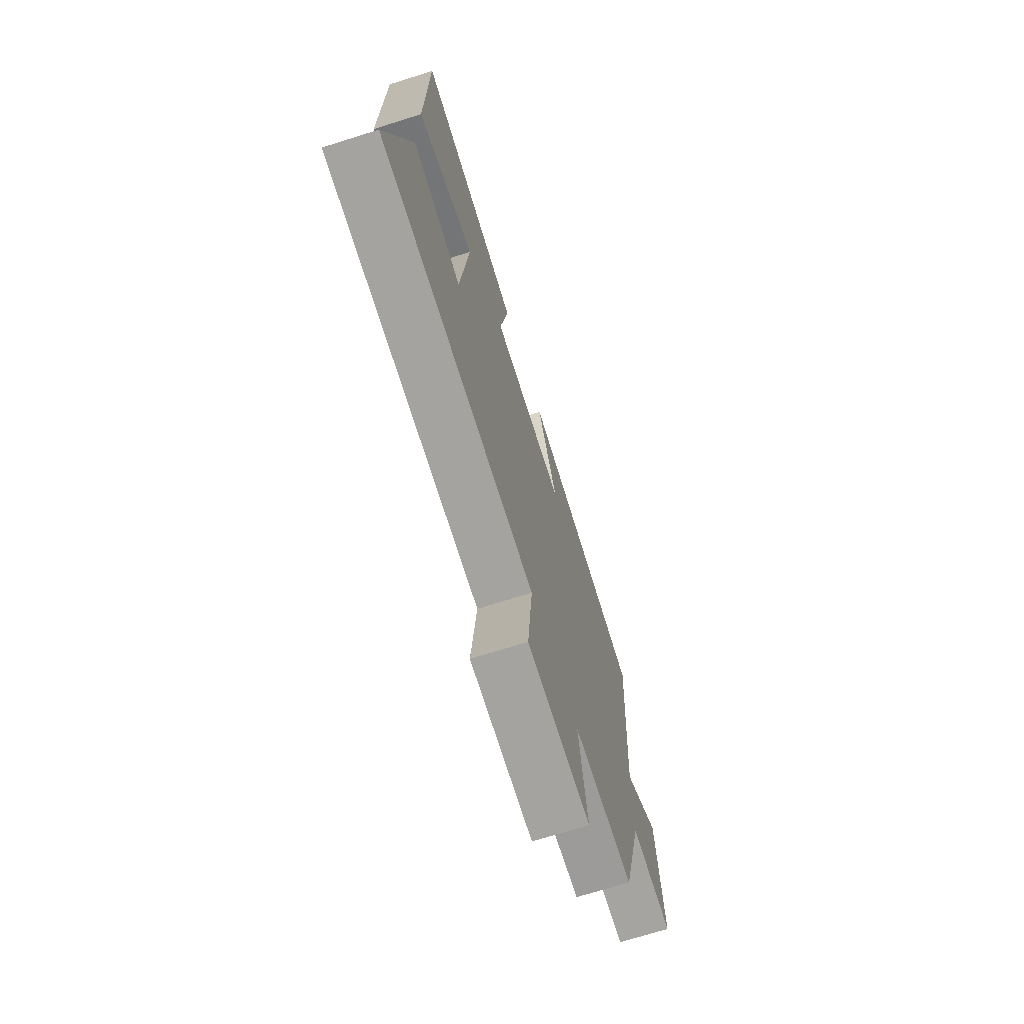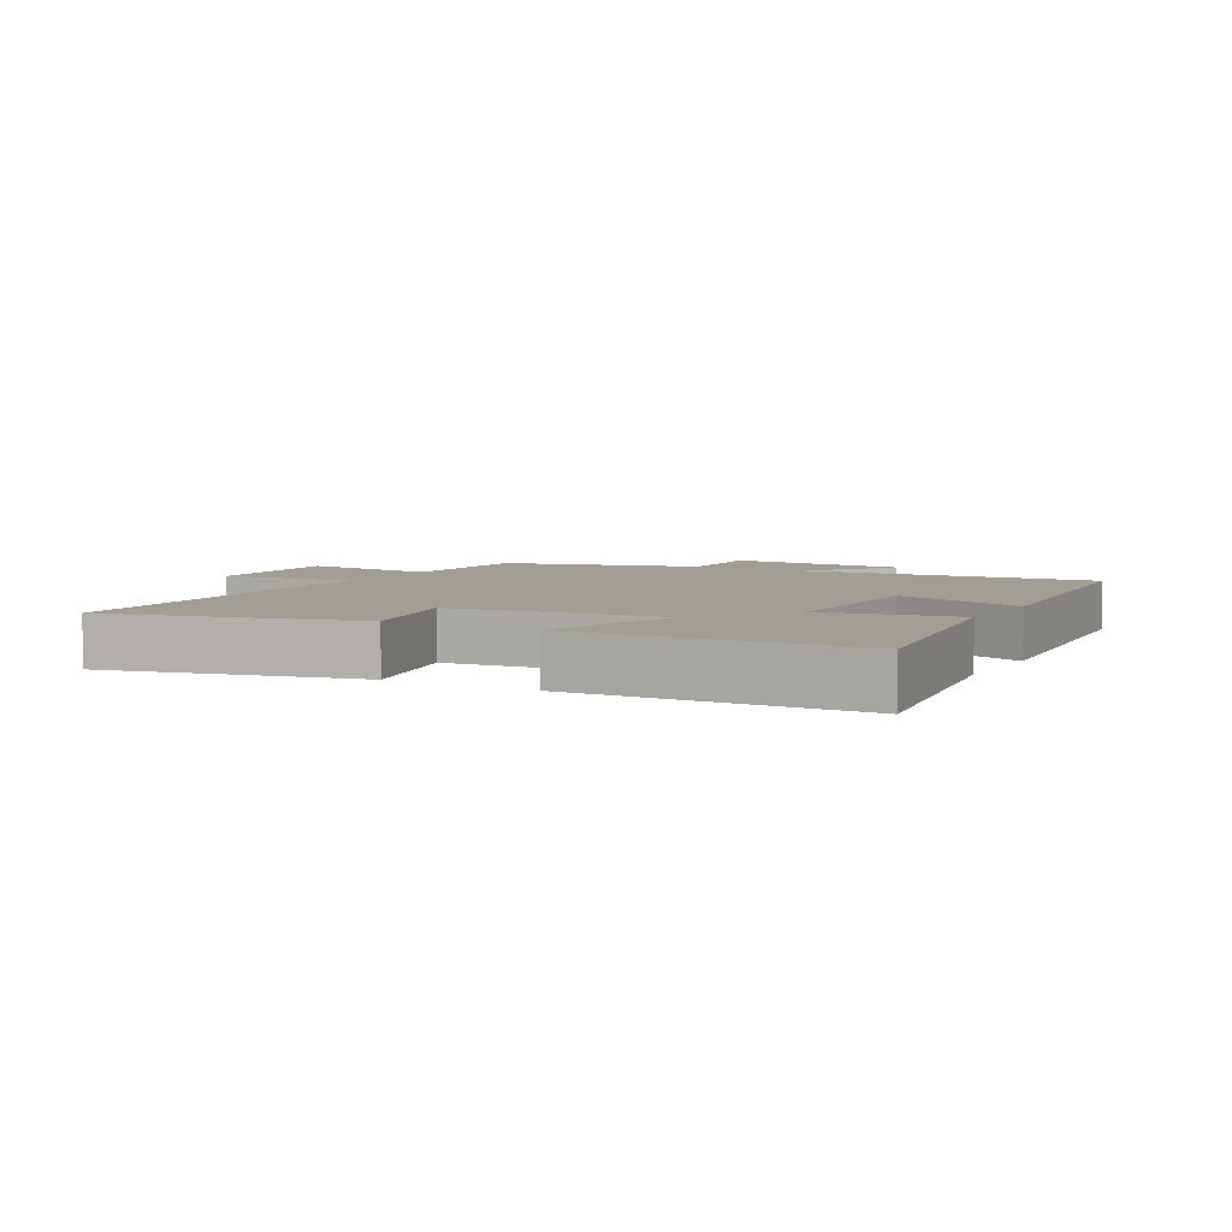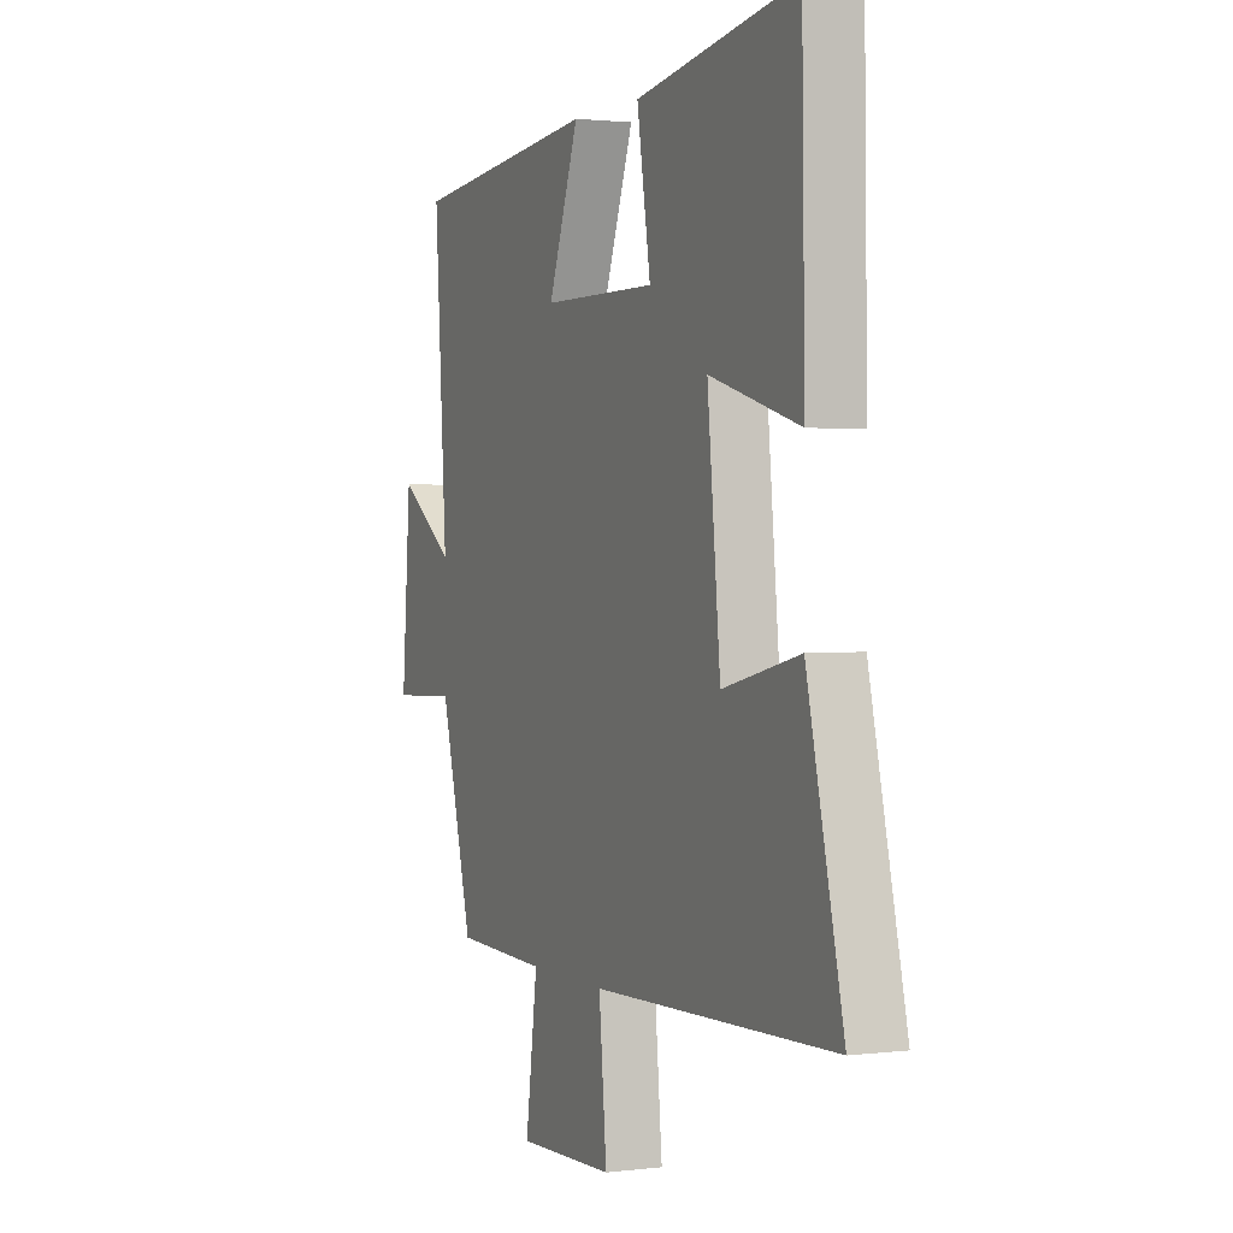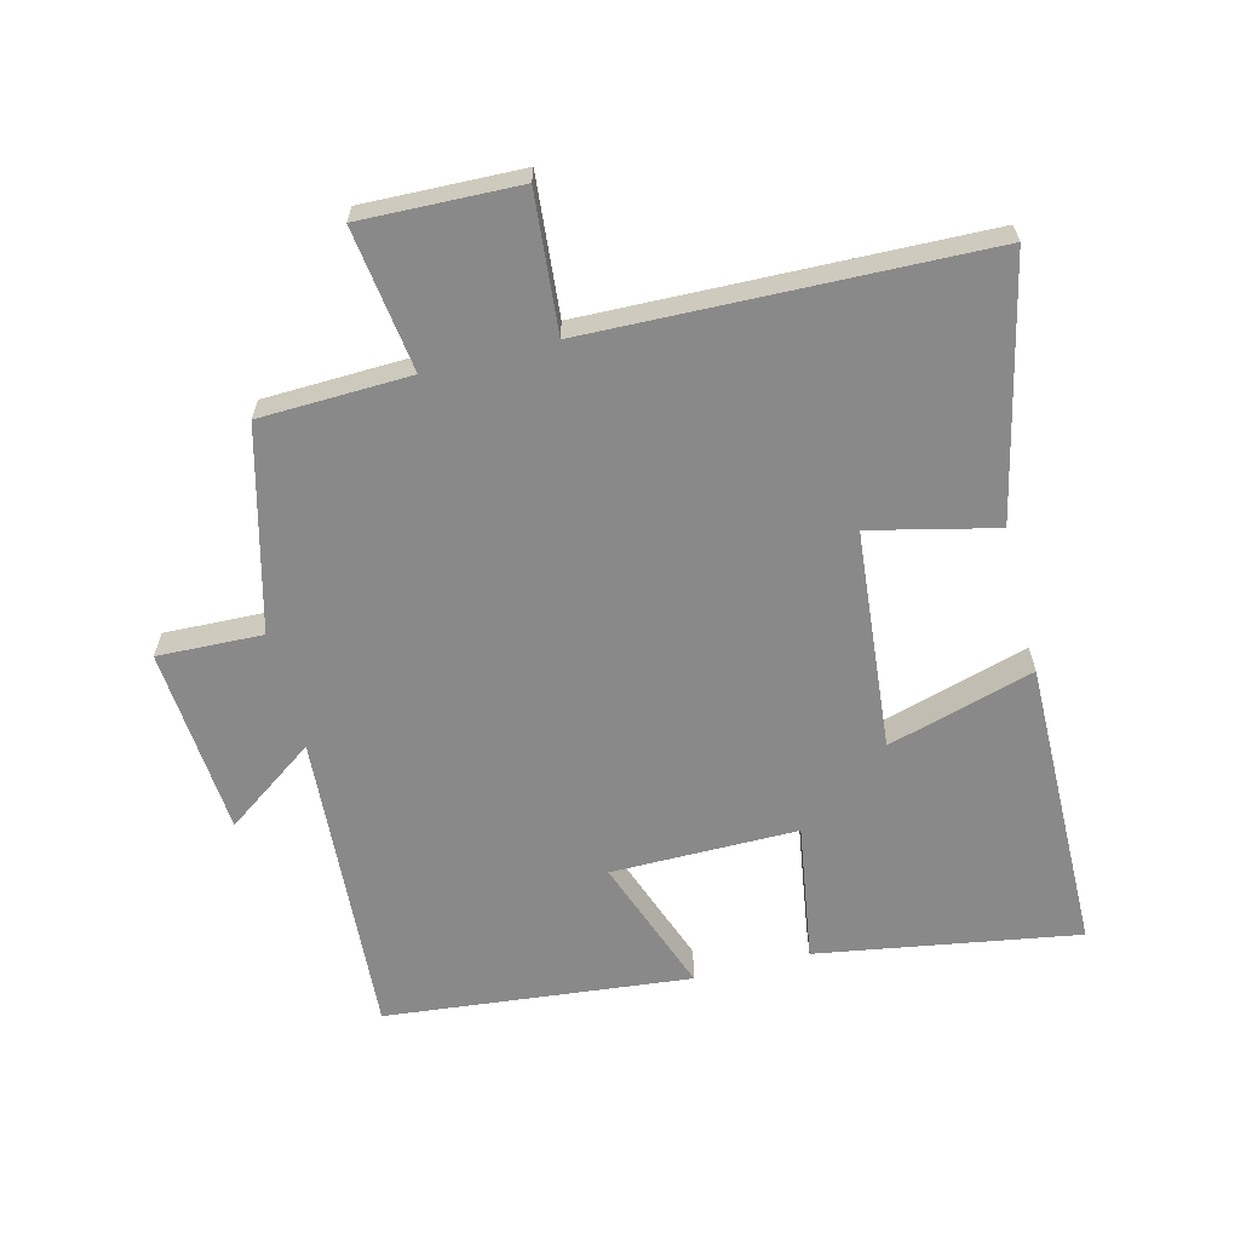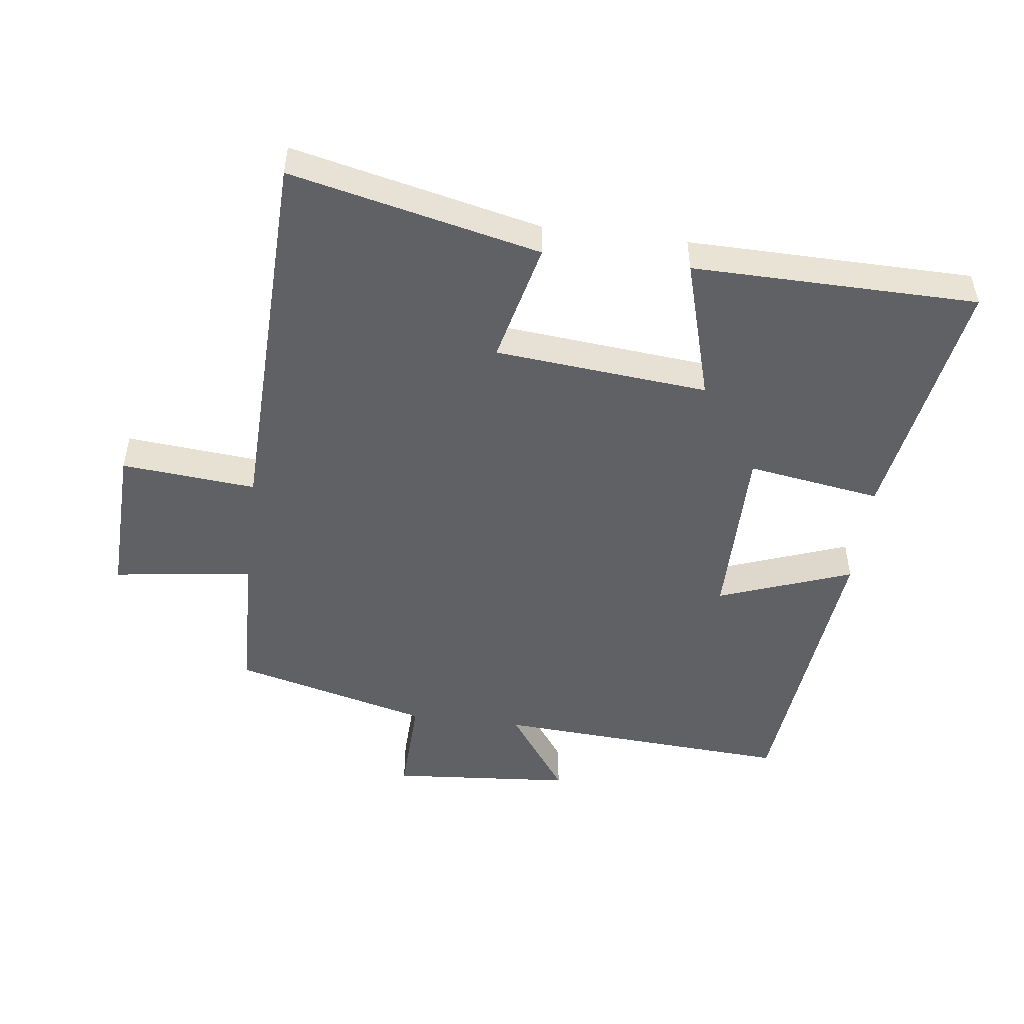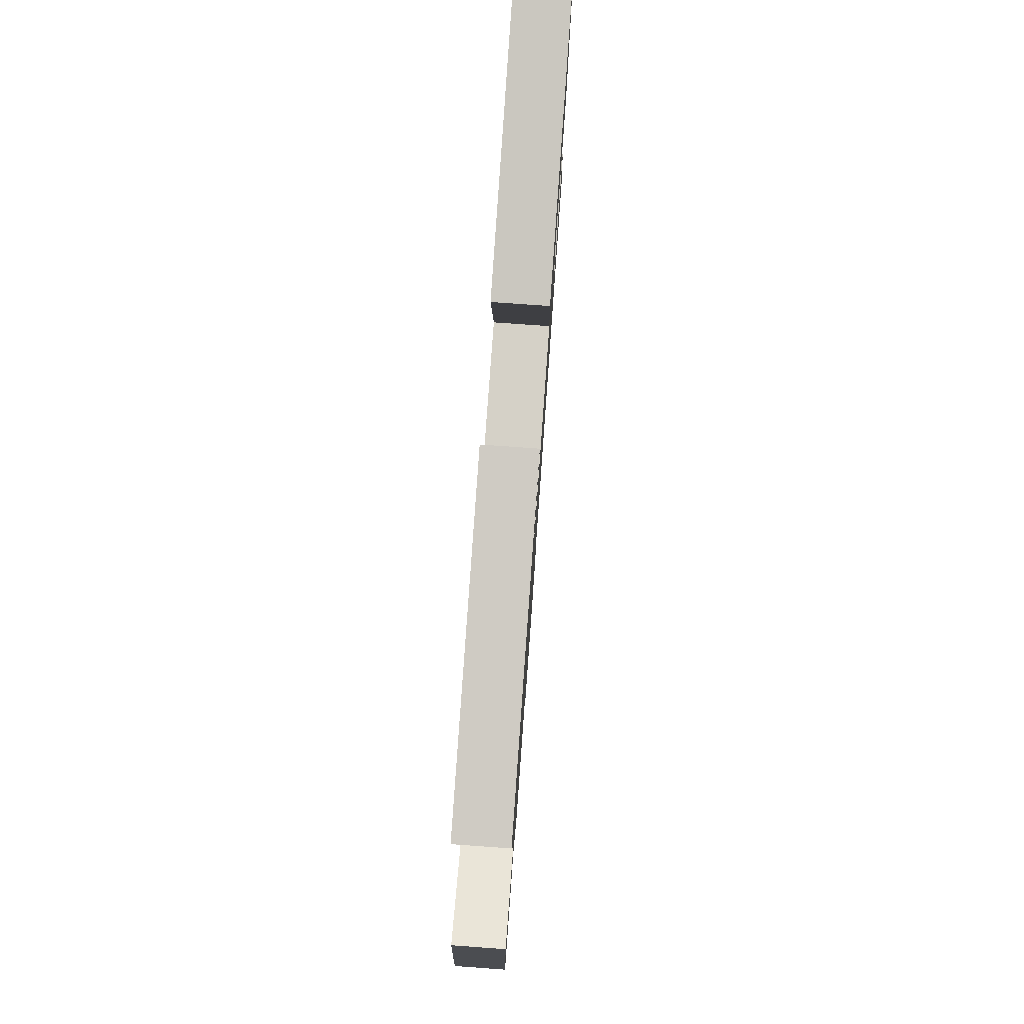
<metadata>
{"format":"obj","ext":"obj","renderer":"f3d","projection":"perspective","resolution":1024,"background":"white","views":[{"elev":-71.3,"azim":-72.5,"up":"+Z"},{"elev":5.2,"azim":-60.7,"up":"+Y"},{"elev":1.6,"azim":-114.0,"up":"+Z"},{"elev":-63.2,"azim":-165.6,"up":"+Y"},{"elev":-49.5,"azim":-97.1,"up":"+Y"},{"elev":78.8,"azim":94.1,"up":"+Z"}]}
</metadata>
<code>
v 0.421 0.07 -0.493
v 0.194 0.07 -0.5
v 0.223 0.07 -0.716
v -0.015 0.07 -0.708
v 0.004 0.07 -0.5
v -0.589 0.07 -0.482
v -0.5 0.07 -0.097
v -0.311 0.07 -0.142
v -0.279 0.07 0.188
v -0.5 0.07 0.125
v -0.493 0.07 0.566
v -0.101 0.07 0.5
v -0.134 0.07 0.293
v 0.146 0.07 0.293
v 0.071 0.07 0.5
v 0.53 0.07 0.451
v 0.5 0.07 -0.01
v 0.636 0.07 0.086
v 0.658 0.07 -0.196
v 0.5 0.07 -0.19
v 0.421 0 -0.493
v 0.194 0 -0.5
v 0.223 0 -0.716
v -0.015 0 -0.708
v 0.004 0 -0.5
v -0.589 0 -0.482
v -0.5 0 -0.097
v -0.311 0 -0.142
v -0.279 0 0.188
v -0.5 0 0.125
v -0.493 0 0.566
v -0.101 0 0.5
v -0.134 0 0.293
v 0.146 0 0.293
v 0.071 0 0.5
v 0.53 0 0.451
v 0.5 0 -0.01
v 0.636 0 0.086
v 0.658 0 -0.196
v 0.5 0 -0.19
f 17 18 19 20
f 17 20 1 2
f 14 15 16 17
f 13 14 17 2
f 11 12 13
f 10 11 13
f 9 10 13
f 13 2 3
f 9 13 3
f 8 9 3
f 5 6 7 8
f 5 8 3
f 3 4 5
f 40 39 38 37
f 22 21 40 37
f 37 36 35 34
f 22 37 34 33
f 33 32 31
f 33 31 30
f 33 30 29
f 23 22 33
f 23 33 29
f 23 29 28
f 28 27 26 25
f 23 28 25
f 25 24 23
f 1 21 22 2
f 2 22 23 3
f 3 23 24 4
f 4 24 25 5
f 5 25 26 6
f 6 26 27 7
f 7 27 28 8
f 8 28 29 9
f 9 29 30 10
f 10 30 31 11
f 11 31 32 12
f 12 32 33 13
f 13 33 34 14
f 14 34 35 15
f 15 35 36 16
f 16 36 37 17
f 17 37 38 18
f 18 38 39 19
f 19 39 40 20
f 20 40 21 1

</code>
